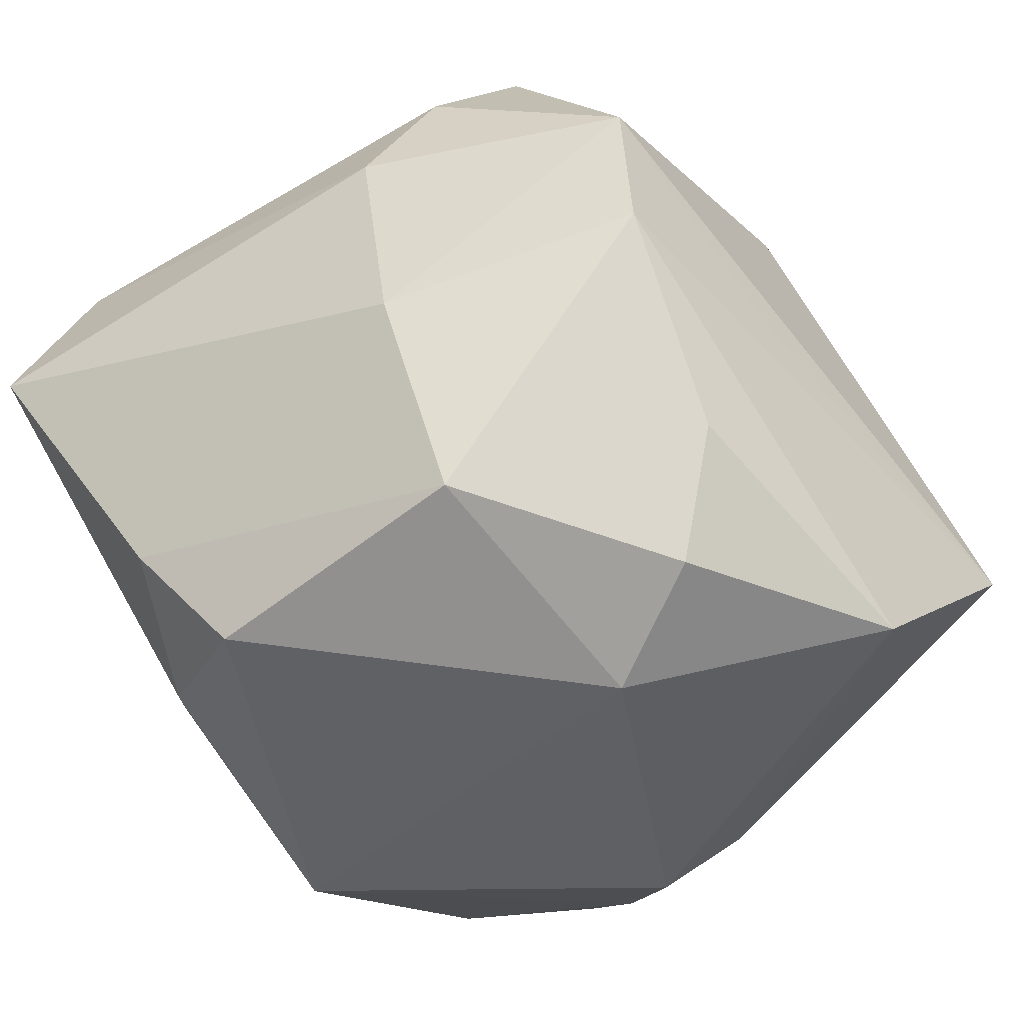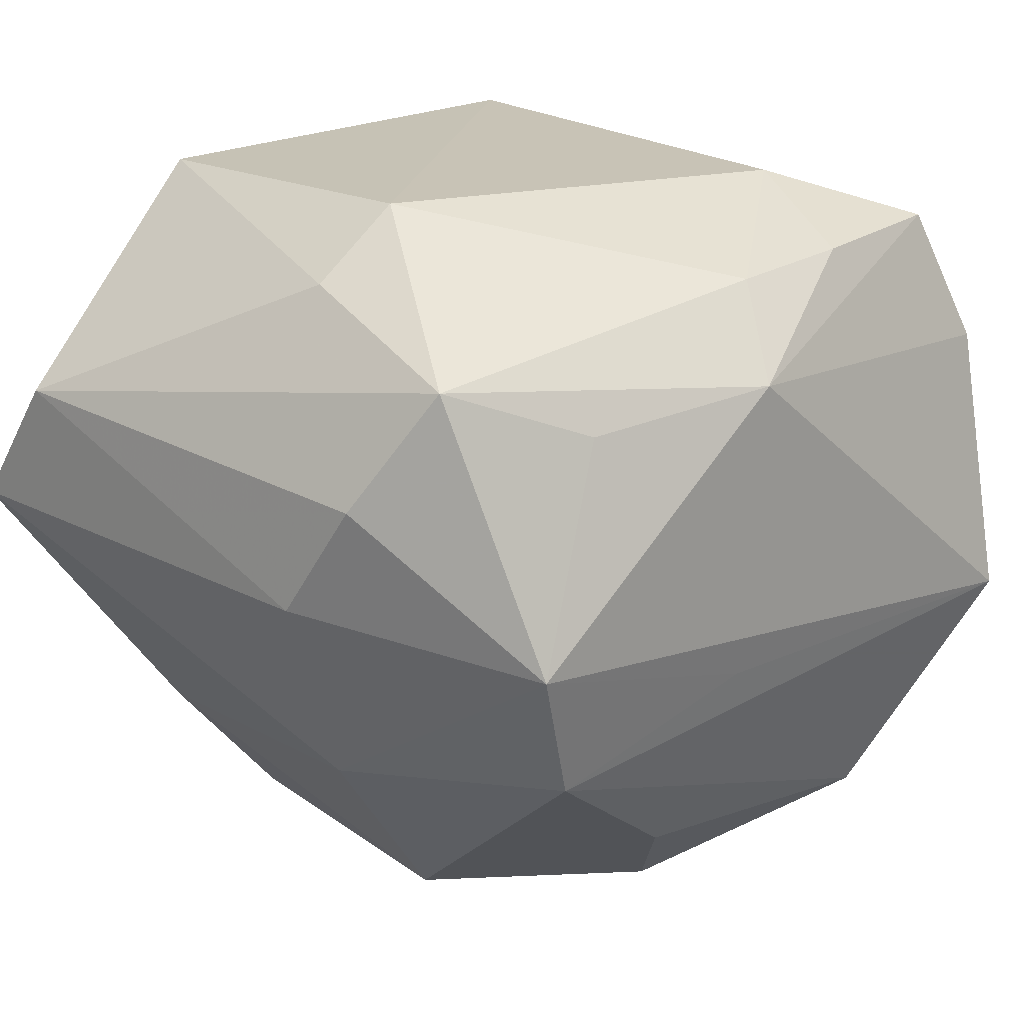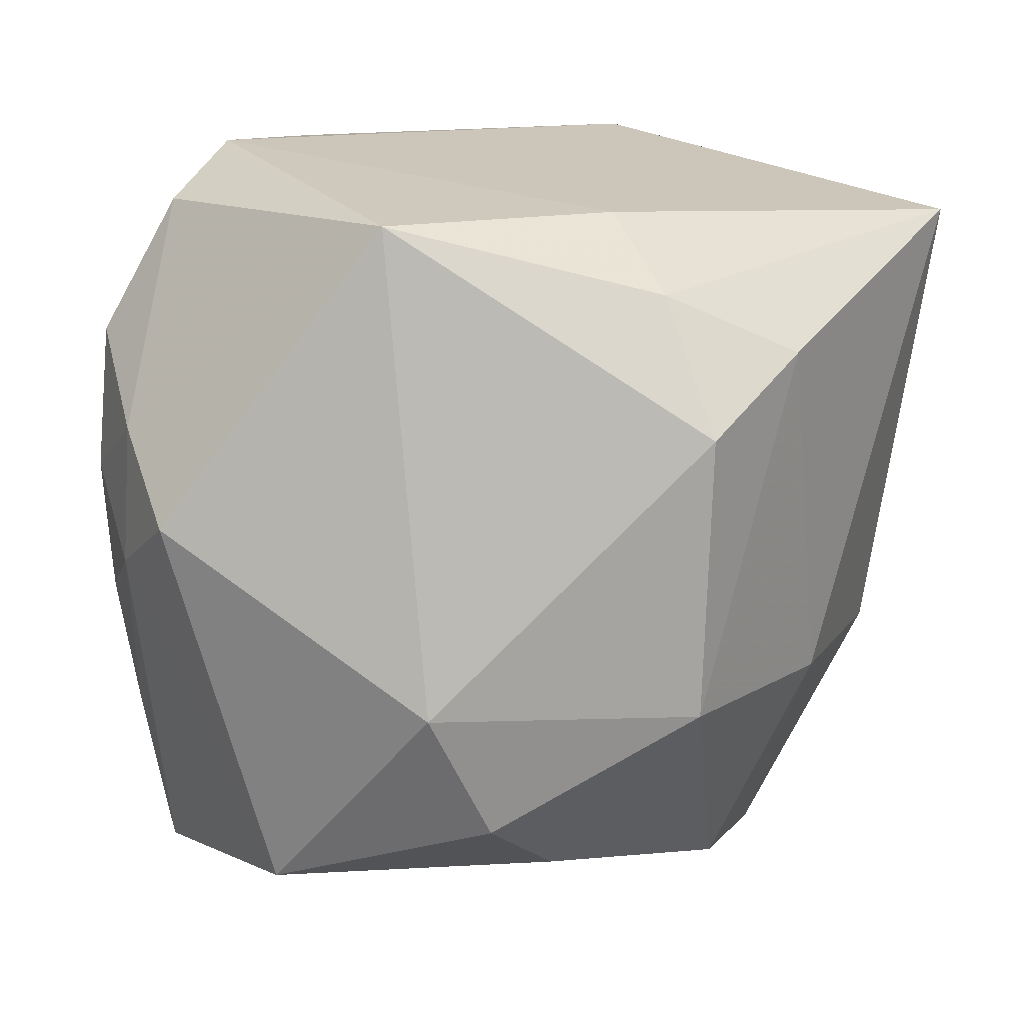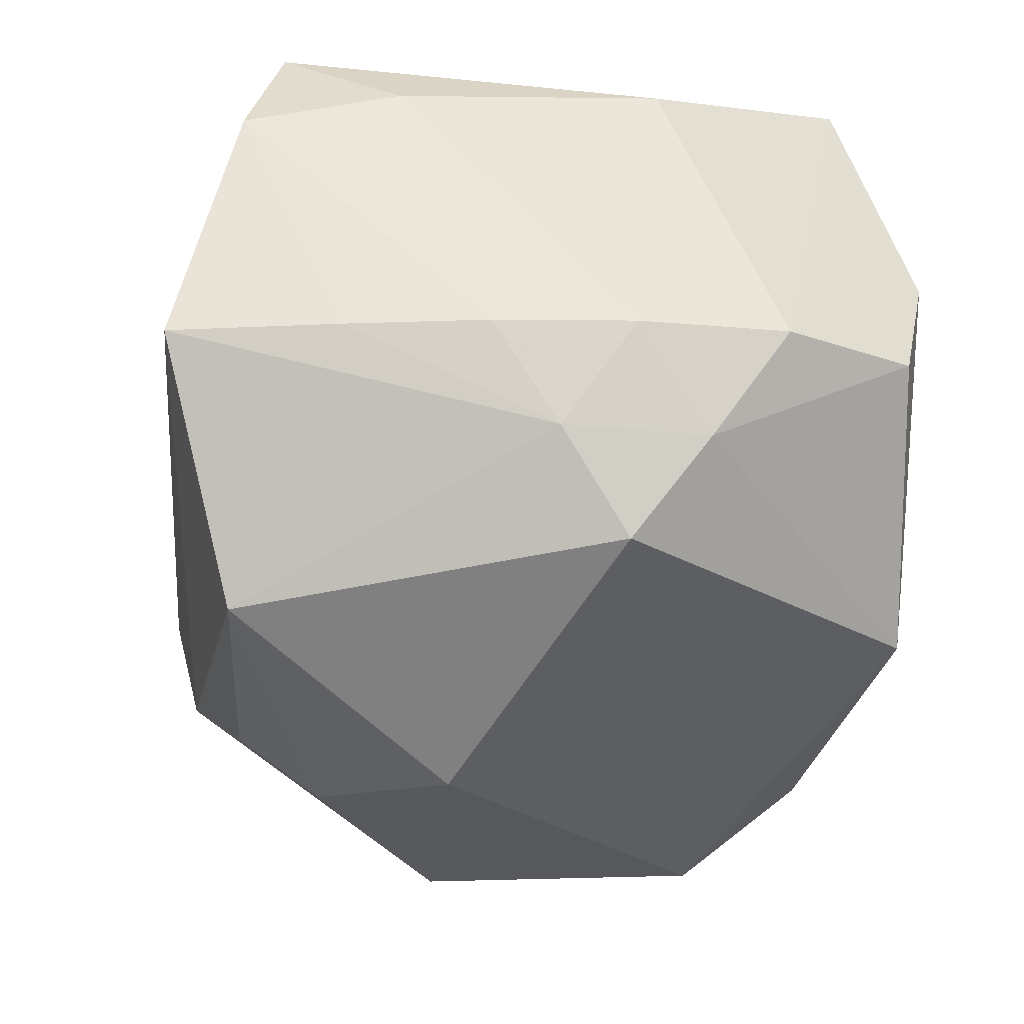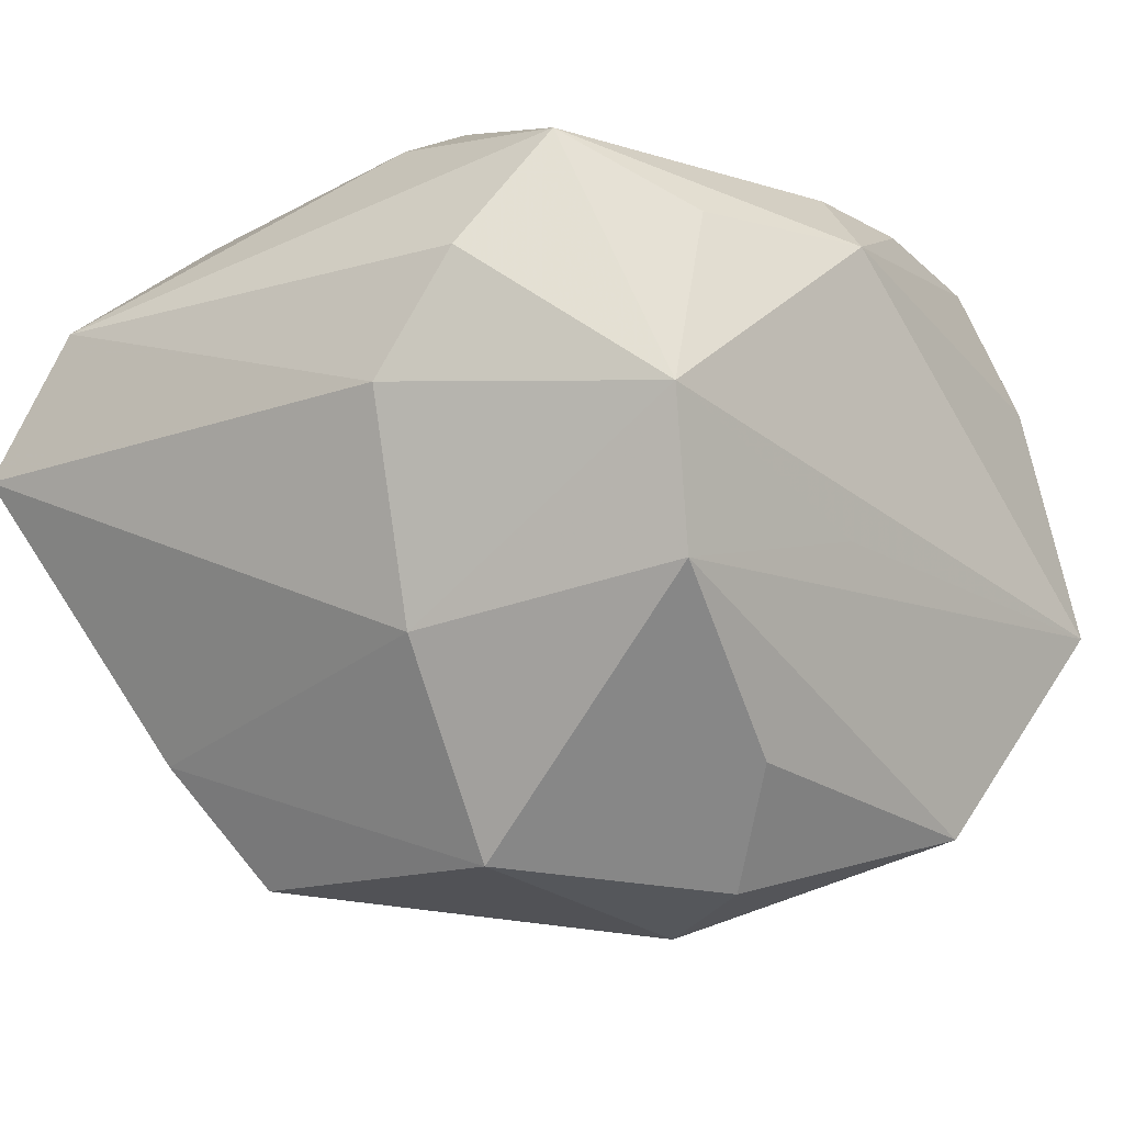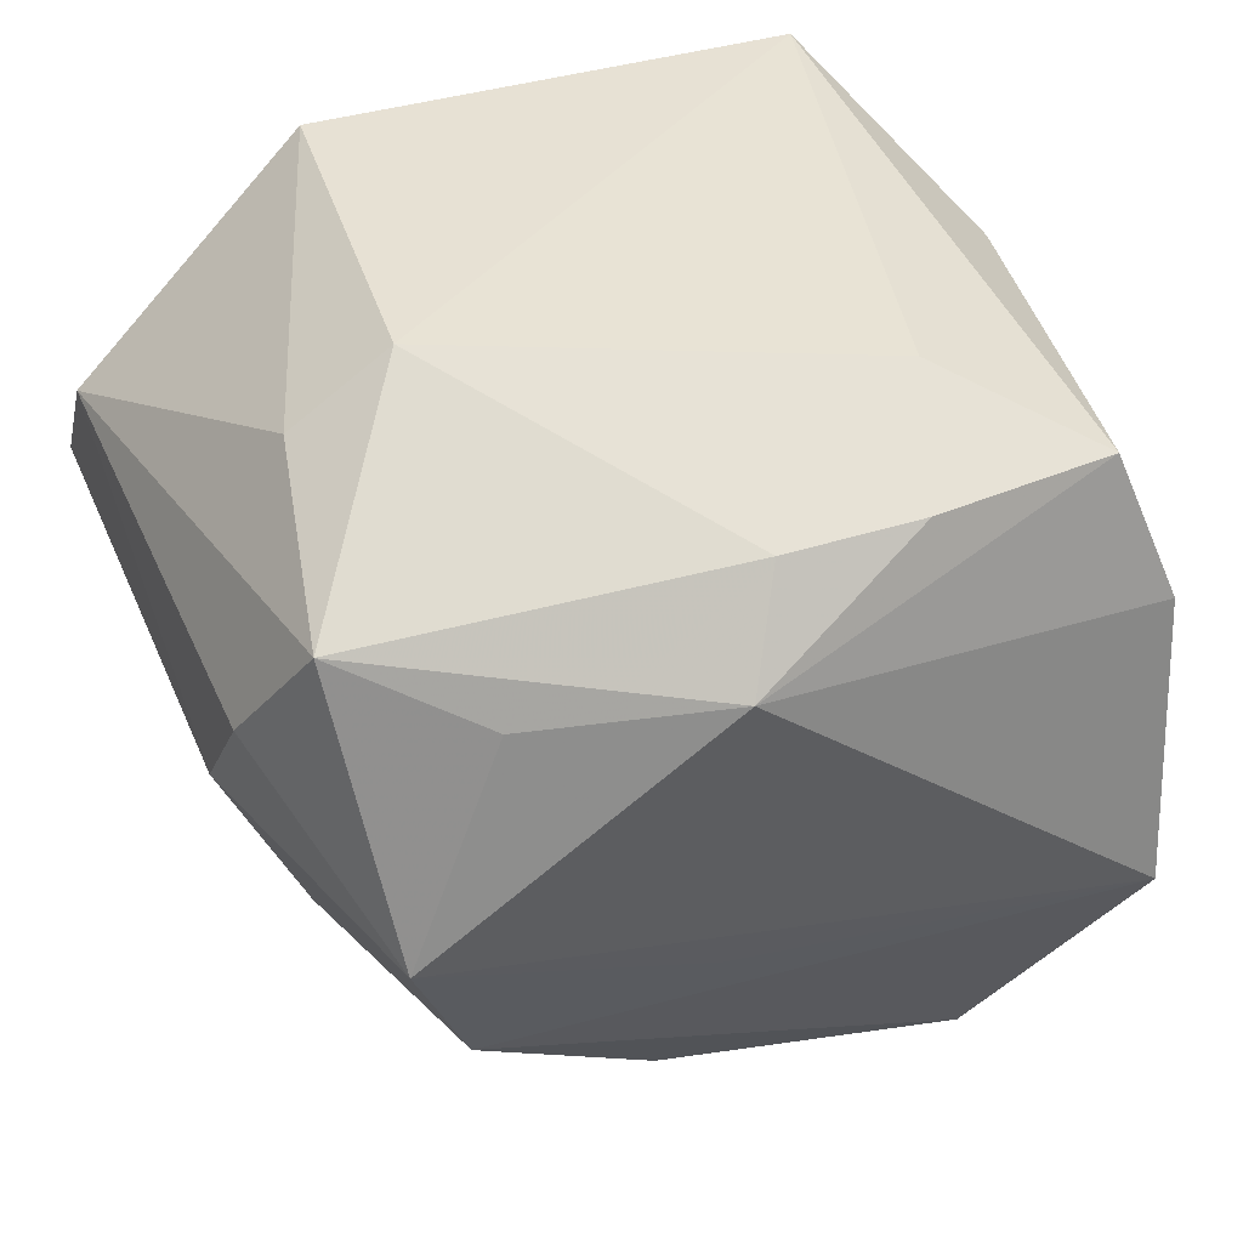
<metadata>
{"format":"obj","ext":"obj","renderer":"f3d","projection":"perspective","resolution":1024,"background":"white","views":[{"elev":-66.2,"azim":-52.5,"up":"+Y"},{"elev":19.5,"azim":-42.6,"up":"+Y"},{"elev":-68.7,"azim":177.2,"up":"+Y"},{"elev":-34.0,"azim":82.5,"up":"+Y"},{"elev":-21.0,"azim":-50.7,"up":"+Y"},{"elev":41.1,"azim":-17.0,"up":"+Y"}]}
</metadata>
<code>
v -0.0004223 -0.03259 0.01716
v 0.001075 0.02271 0.02598
v 0.02481 0.02402 0.02413
v -0.02446 -0.003303 0.03014
v 0.02792 -0.008207 0.03185
v -0.03632 0.01102 -0.01976
v -0.03687 0.0003099 -0.02739
v -0.02697 -0.01732 0.00806
v -0.01762 0.02745 -0.02411
v 0.02877 0.01758 0.01451
v -0.01772 0.02813 0.004726
v 0.01412 0.02813 0.01587
v -0.02546 0.02295 0.005261
v 0.01978 0.02813 -0.0249
v -0.01697 0.01379 0.02735
v 0.02491 0.00446 -0.02948
v -0.02747 0.01813 0.02176
v 0.03423 -0.008535 -0.003813
v -0.01193 -0.02318 -0.0253
v 0.0337 -0.007937 -0.01575
v -0.0229 -0.0209 -0.02049
v -0.03226 0.008541 0.01647
v 0.03086 -0.00848 0.01839
v 0.03075 -0.01621 -0.009895
v 0.03304 -0.008638 0.007238
v -0.005687 -0.02493 0.02379
v 0.02874 0.01331 0.02713
v 0.01022 -0.02129 -0.0292
v 0.01129 0.02355 0.02613
v 0.00494 -0.03355 0.007127
v -0.007867 -0.01438 -0.02948
v 0.01718 -0.0262 0.02548
v -0.001918 0.01565 0.03135
v -0.016 -0.03014 -0.01598
v 0.031 -0.01643 0.001762
v -0.003088 -0.008644 0.03008
v 0.02715 -0.02367 -0.004045
v -0.02011 -0.0144 0.02778
v 0.02827 -0.006058 -0.02674
v -0.0164 -0.0319 0.006362
v -0.009398 0.02152 -0.0289
v 0.0289 0.01983 -0.007095
v -0.03348 -0.00082 0.01023
f 7 9 41
f 6 9 7
f 7 8 43
f 43 6 7
f 22 6 43
f 4 22 43
f 43 8 4
f 17 6 22
f 17 22 4
f 14 9 11
f 14 41 9
f 14 3 42
f 42 20 14
f 12 14 11
f 12 29 3
f 3 14 12
f 24 37 28
f 28 34 19
f 21 8 7
f 7 19 21
f 21 19 34
f 4 8 38
f 5 38 32
f 11 17 2
f 2 12 11
f 29 12 2
f 13 17 11
f 6 17 13
f 11 9 13
f 9 6 13
f 16 14 20
f 41 14 16
f 23 27 5
f 23 25 27
f 42 3 10
f 3 27 10
f 37 24 35
f 25 23 35
f 35 23 5
f 5 32 35
f 35 32 37
f 31 19 7
f 28 19 31
f 7 41 31
f 31 16 28
f 41 16 31
f 5 4 36
f 36 38 5
f 4 38 36
f 40 38 8
f 1 38 40
f 8 21 40
f 40 21 34
f 37 32 30
f 30 32 1
f 28 37 30
f 30 34 28
f 30 40 34
f 1 40 30
f 26 38 1
f 1 32 26
f 26 32 38
f 33 2 17
f 29 2 33
f 33 4 5
f 5 27 33
f 3 29 33
f 33 27 3
f 28 16 39
f 39 16 20
f 39 24 28
f 20 24 39
f 18 24 20
f 18 35 24
f 25 35 18
f 18 20 42
f 42 10 18
f 27 25 18
f 18 10 27
f 15 17 4
f 4 33 15
f 15 33 17

</code>
